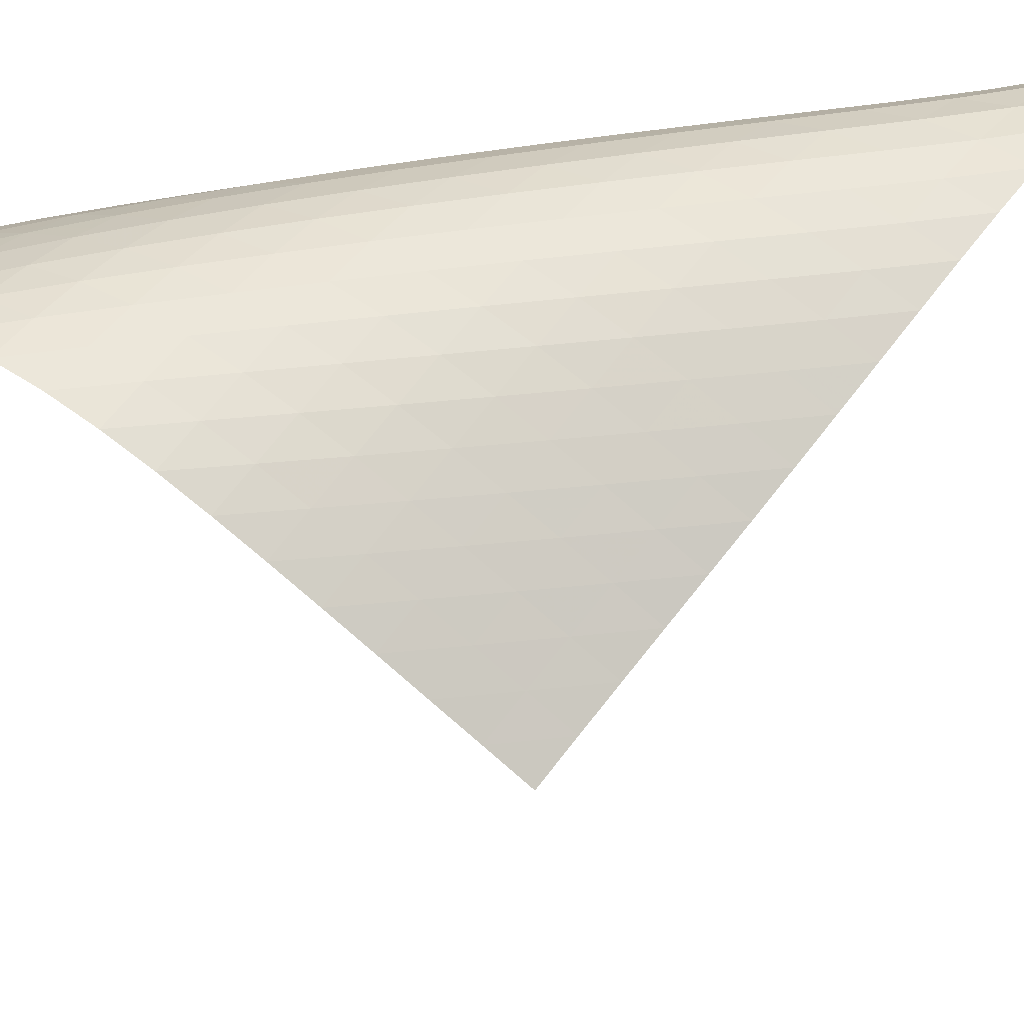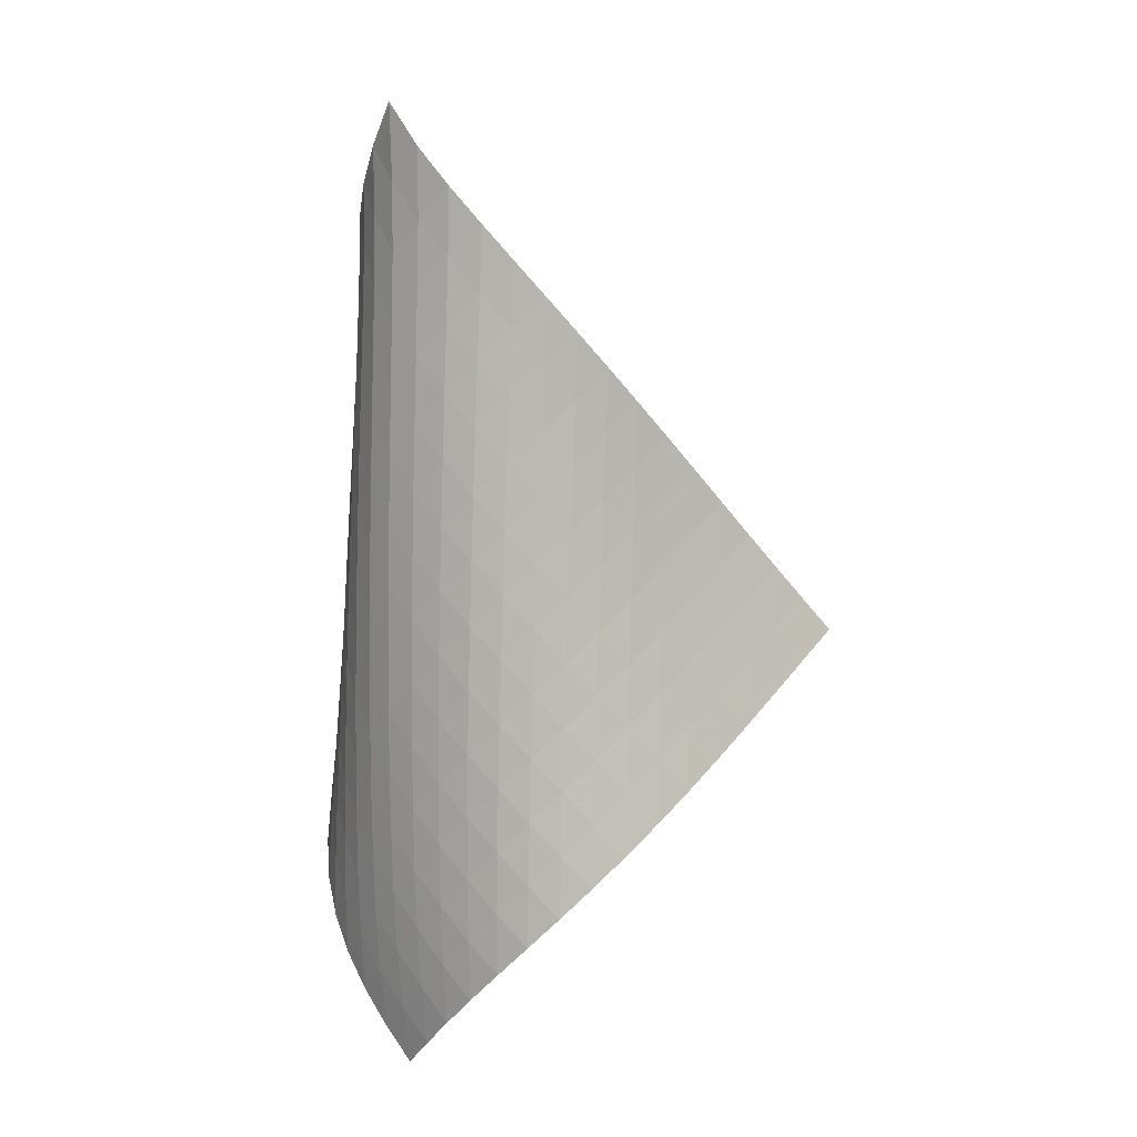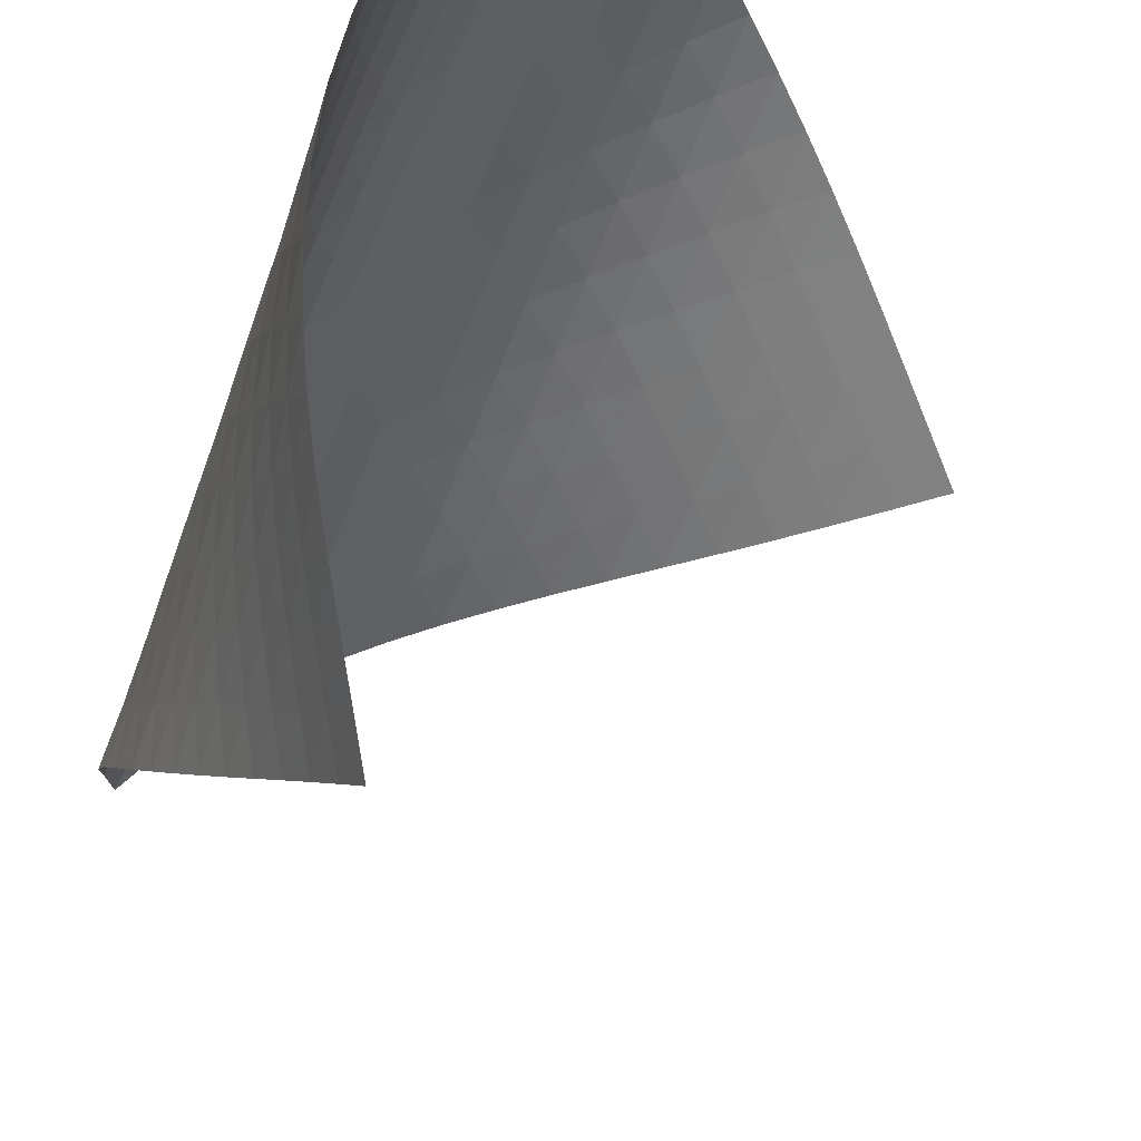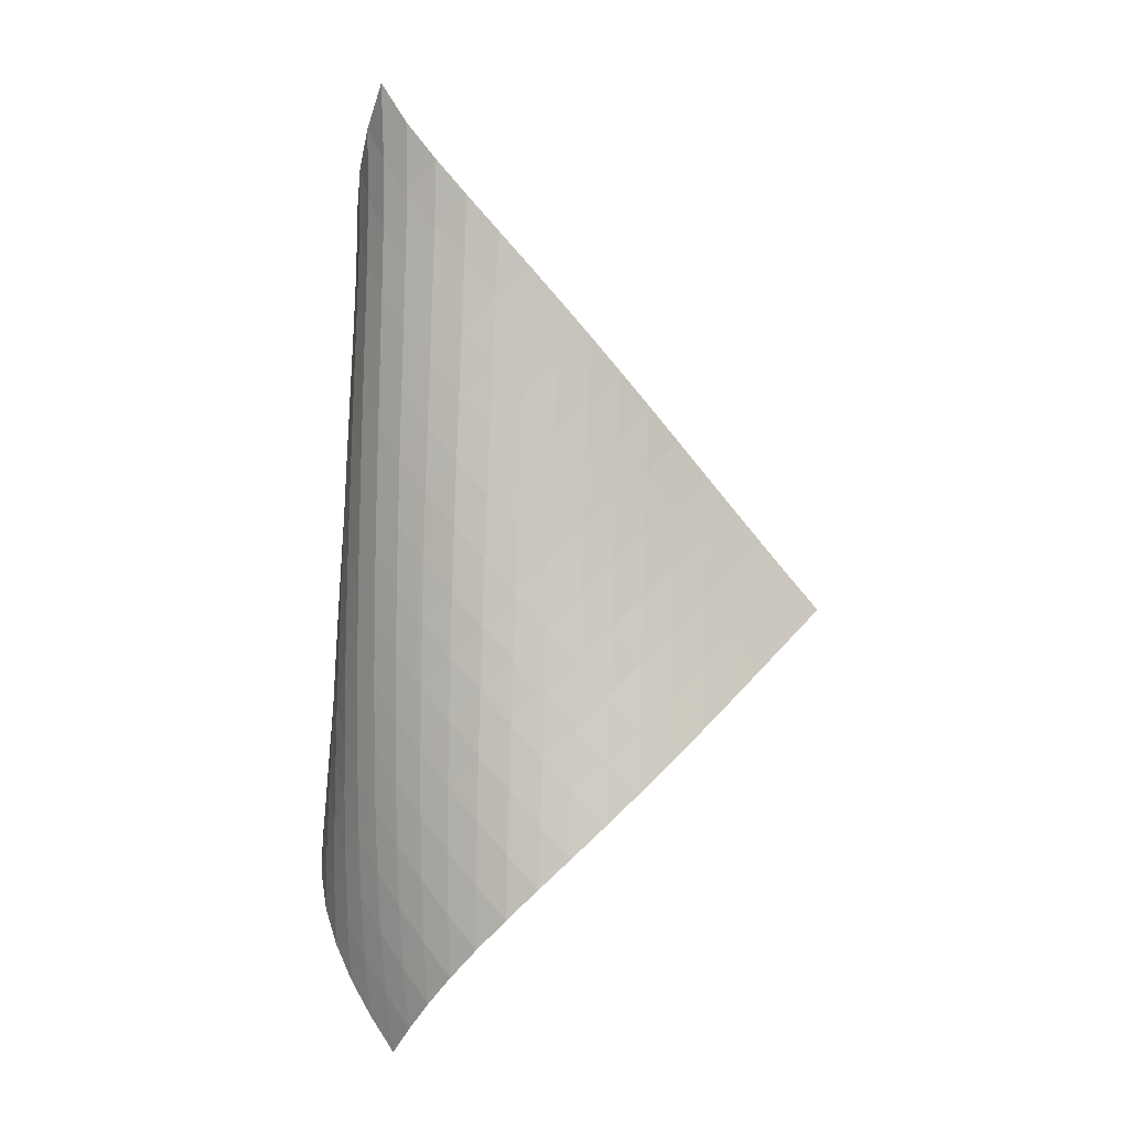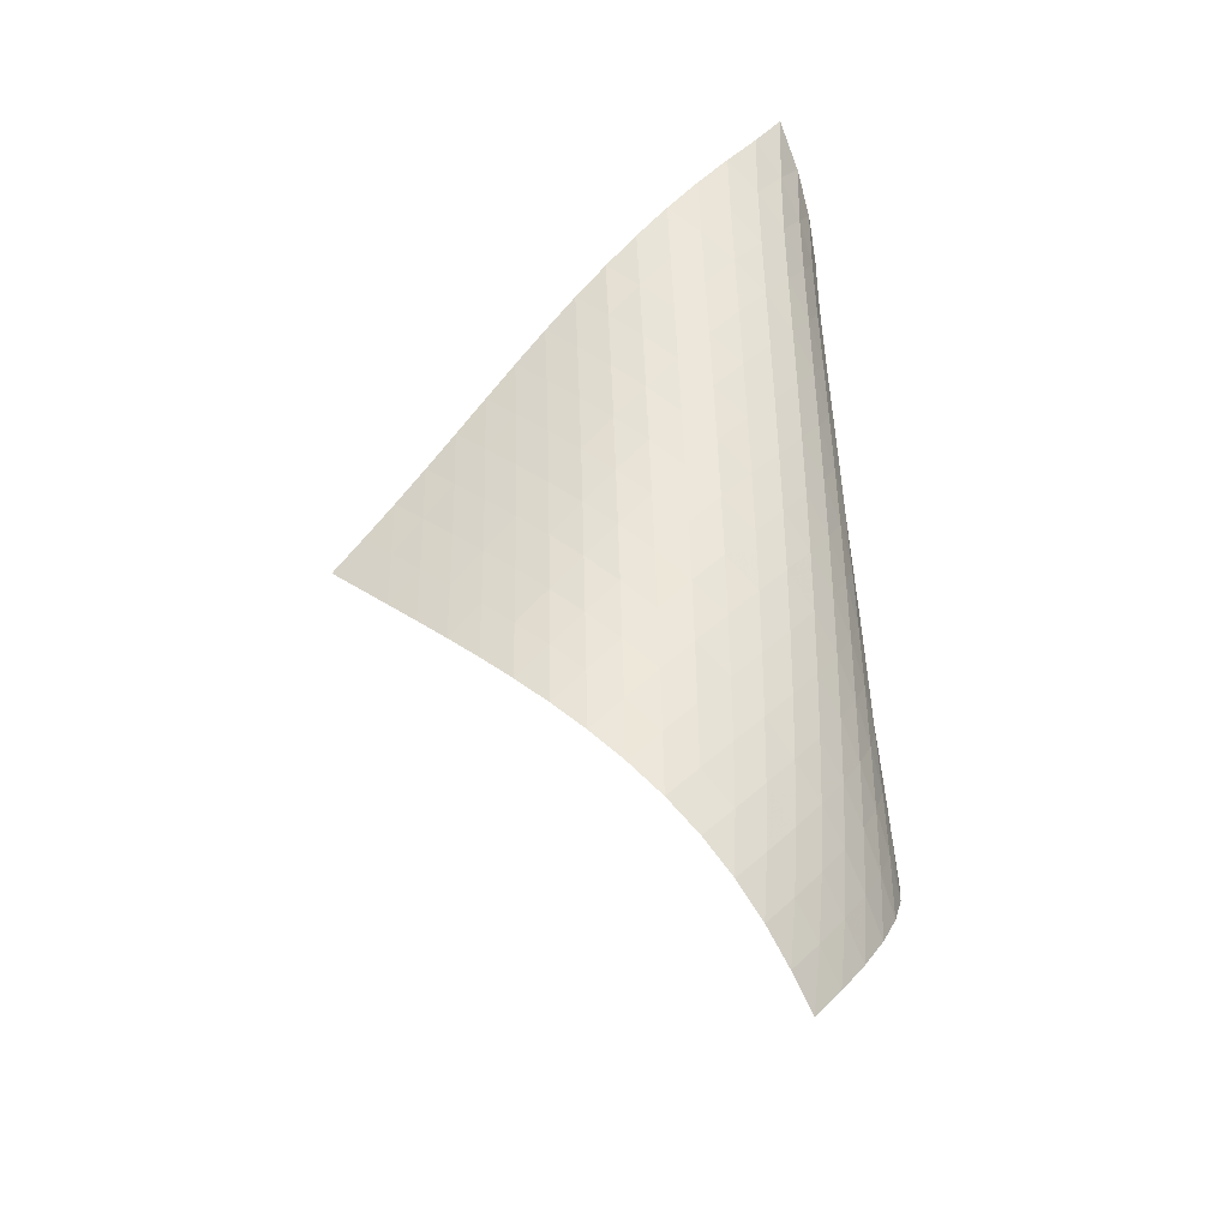
<metadata>
{"format":"obj","ext":"obj","renderer":"f3d","projection":"perspective","resolution":1024,"background":"white","views":[{"elev":63.9,"azim":79.1,"up":"+Z"},{"elev":11.5,"azim":-0.9,"up":"+Y"},{"elev":-46.0,"azim":-21.1,"up":"+Z"},{"elev":3.9,"azim":2.7,"up":"+Y"},{"elev":-30.8,"azim":-89.3,"up":"+Y"}]}
</metadata>
<code>
v -6.494 -0.05077 6.494
v 1.924 -10.18 5.821
v -5.821 -10.18 -1.924
v -6.381 -18.92 6.381
v -5.951 -9.524 -1.37
v -6.092 -8.867 -0.8193
v -6.247 -8.207 -0.2739
v -6.415 -7.545 0.2677
v -6.59 -6.883 0.8086
v -6.763 -6.221 1.352
v -6.925 -5.56 1.903
v -7.065 -4.899 2.462
v -7.174 -4.238 3.032
v -7.242 -3.576 3.612
v -7.256 -2.911 4.203
v -7.203 -2.242 4.798
v -7.069 -1.562 5.391
v -6.838 -0.8542 5.966
v -5.966 -0.8542 6.838
v -5.391 -1.562 7.069
v -4.798 -2.242 7.203
v -4.203 -2.911 7.256
v -3.612 -3.576 7.242
v -3.032 -4.238 7.174
v -2.462 -4.899 7.065
v -1.903 -5.56 6.925
v -1.352 -6.221 6.763
v -0.8086 -6.883 6.59
v -0.2677 -7.545 6.415
v 0.2739 -8.207 6.247
v 0.8193 -8.867 6.092
v 1.37 -9.524 5.951
v 1.361 -10.73 6.184
v 0.7977 -11.28 6.548
v 0.2316 -11.83 6.907
v -0.3426 -12.38 7.251
v -0.9291 -12.94 7.565
v -1.53 -13.5 7.835
v -2.146 -14.08 8.046
v -2.772 -14.66 8.18
v -3.399 -15.25 8.222
v -4.011 -15.86 8.156
v -4.59 -16.47 7.977
v -5.118 -17.09 7.69
v -5.589 -17.7 7.313
v -6.005 -18.32 6.87
v -6.87 -18.32 6.005
v -7.313 -17.7 5.589
v -7.69 -17.09 5.118
v -7.977 -16.47 4.59
v -8.156 -15.86 4.011
v -8.222 -15.25 3.399
v -8.18 -14.66 2.772
v -8.046 -14.08 2.146
v -7.835 -13.5 1.53
v -7.565 -12.94 0.9291
v -7.251 -12.38 0.3426
v -6.907 -11.83 -0.2316
v -6.548 -11.28 -0.7977
v -6.184 -10.73 -1.361
v -6.462 -1.495 6.462
v -6.829 -2.167 5.971
v -7.081 -2.834 5.421
v -7.232 -3.496 4.842
v -7.3 -4.155 4.254
v -7.3 -4.813 3.667
v -7.246 -5.471 3.087
v -7.152 -6.128 2.516
v -7.029 -6.786 1.953
v -6.886 -7.444 1.398
v -6.735 -8.103 0.8482
v -6.586 -8.761 0.2992
v -6.443 -9.419 -0.2514
v -6.31 -10.07 -0.805
v -5.971 -2.167 6.829
v -6.472 -2.8 6.472
v -6.857 -3.445 6.002
v -7.126 -4.094 5.464
v -7.291 -4.745 4.891
v -7.371 -5.397 4.306
v -7.383 -6.049 3.719
v -7.343 -6.702 3.137
v -7.263 -7.355 2.563
v -7.157 -8.009 1.997
v -7.036 -8.664 1.436
v -6.91 -9.318 0.8779
v -6.786 -9.973 0.3201
v -6.666 -10.63 -0.2387
v -5.421 -2.834 7.081
v -6.002 -3.445 6.857
v -6.505 -4.072 6.505
v -6.899 -4.707 6.043
v -7.18 -5.347 5.51
v -7.358 -5.99 4.941
v -7.452 -6.635 4.356
v -7.479 -7.282 3.768
v -7.455 -7.929 3.184
v -7.394 -8.578 2.606
v -7.309 -9.228 2.033
v -7.212 -9.878 1.465
v -7.111 -10.53 0.8986
v -7.011 -11.18 0.3327
v -4.842 -3.496 7.232
v -5.464 -4.094 7.126
v -6.043 -4.707 6.899
v -6.543 -5.329 6.543
v -6.941 -5.959 6.083
v -7.232 -6.594 5.555
v -7.424 -7.231 4.988
v -7.535 -7.871 4.403
v -7.58 -8.512 3.814
v -7.575 -9.155 3.226
v -7.537 -9.799 2.643
v -7.478 -10.44 2.064
v -7.408 -11.09 1.488
v -7.334 -11.74 0.9138
v -4.254 -4.155 7.3
v -4.891 -4.745 7.291
v -5.51 -5.347 7.18
v -6.083 -5.959 6.941
v -6.58 -6.58 6.58
v -6.98 -7.207 6.121
v -7.279 -7.837 5.595
v -7.487 -8.47 5.031
v -7.615 -9.105 4.448
v -7.681 -9.741 3.857
v -7.701 -10.38 3.266
v -7.69 -11.02 2.677
v -7.661 -11.66 2.092
v -7.62 -12.3 1.508
v -3.667 -4.813 7.3
v -4.306 -5.397 7.371
v -4.941 -5.99 7.358
v -5.555 -6.594 7.232
v -6.121 -7.207 6.98
v -6.612 -7.827 6.612
v -7.014 -8.451 6.154
v -7.322 -9.078 5.632
v -7.544 -9.707 5.07
v -7.692 -10.34 4.488
v -7.782 -10.97 3.896
v -7.83 -11.6 3.302
v -7.852 -12.23 2.709
v -7.854 -12.87 2.118
v -3.087 -5.471 7.246
v -3.719 -6.049 7.383
v -4.356 -6.635 7.452
v -4.988 -7.231 7.424
v -5.595 -7.837 7.279
v -6.154 -8.451 7.014
v -6.64 -9.07 6.64
v -7.043 -9.693 6.181
v -7.358 -10.32 5.662
v -7.594 -10.94 5.103
v -7.764 -11.57 4.523
v -7.882 -12.19 3.931
v -7.964 -12.82 3.336
v -8.019 -13.45 2.74
v -2.516 -6.128 7.152
v -3.137 -6.702 7.343
v -3.768 -7.282 7.479
v -4.403 -7.871 7.535
v -5.031 -8.47 7.487
v -5.632 -9.078 7.322
v -6.181 -9.693 7.043
v -6.662 -10.31 6.662
v -7.064 -10.93 6.202
v -7.386 -11.55 5.684
v -7.638 -12.17 5.129
v -7.832 -12.79 4.552
v -7.983 -13.41 3.963
v -8.1 -14.04 3.369
v -1.953 -6.786 7.029
v -2.563 -7.355 7.263
v -3.184 -7.929 7.455
v -3.814 -8.512 7.58
v -4.448 -9.105 7.615
v -5.07 -9.707 7.544
v -5.662 -10.32 7.358
v -6.202 -10.93 7.064
v -6.675 -11.55 6.675
v -7.075 -12.17 6.212
v -7.405 -12.79 5.696
v -7.675 -13.41 5.146
v -7.897 -14.02 4.575
v -8.08 -14.64 3.992
v -1.398 -7.444 6.886
v -1.997 -8.009 7.157
v -2.606 -8.578 7.394
v -3.226 -9.155 7.575
v -3.857 -9.741 7.681
v -4.488 -10.34 7.692
v -5.103 -10.94 7.594
v -5.684 -11.55 7.386
v -6.212 -12.17 7.075
v -6.677 -12.79 6.677
v -7.075 -13.41 6.211
v -7.414 -14.02 5.699
v -7.703 -14.64 5.156
v -7.952 -15.25 4.592
v -0.8482 -8.103 6.735
v -1.436 -8.664 7.036
v -2.033 -9.228 7.309
v -2.643 -9.799 7.537
v -3.266 -10.38 7.701
v -3.896 -10.97 7.782
v -4.523 -11.57 7.764
v -5.129 -12.17 7.638
v -5.696 -12.79 7.405
v -6.211 -13.41 7.075
v -6.666 -14.02 6.666
v -7.063 -14.64 6.198
v -7.41 -15.25 5.689
v -7.714 -15.86 5.151
v -0.2992 -8.761 6.586
v -0.8779 -9.318 6.91
v -1.465 -9.878 7.212
v -2.064 -10.44 7.478
v -2.677 -11.02 7.69
v -3.302 -11.6 7.83
v -3.931 -12.19 7.882
v -4.552 -12.79 7.832
v -5.146 -13.41 7.675
v -5.699 -14.02 7.414
v -6.198 -14.64 7.063
v -6.641 -15.26 6.641
v -7.032 -15.87 6.167
v -7.381 -16.48 5.656
v 0.2514 -9.419 6.443
v -0.3201 -9.973 6.786
v -0.8986 -10.53 7.111
v -1.488 -11.09 7.408
v -2.092 -11.66 7.661
v -2.709 -12.23 7.852
v -3.336 -12.82 7.964
v -3.963 -13.41 7.983
v -4.575 -14.02 7.897
v -5.156 -14.64 7.703
v -5.689 -15.25 7.41
v -6.167 -15.87 7.032
v -6.591 -16.49 6.591
v -6.97 -17.1 6.106
v 0.805 -10.07 6.31
v 0.2387 -10.63 6.666
v -0.3327 -11.18 7.011
v -0.9138 -11.74 7.334
v -1.508 -12.3 7.62
v -2.118 -12.87 7.854
v -2.74 -13.45 8.019
v -3.369 -14.04 8.1
v -3.992 -14.64 8.08
v -4.592 -15.25 7.952
v -5.151 -15.86 7.714
v -5.656 -16.48 7.381
v -6.106 -17.1 6.97
v -6.505 -17.71 6.505
f 256 46 4
f 256 4 47
f 5 74 60
f 5 60 3
f 74 88 59
f 74 59 60
f 88 102 58
f 88 58 59
f 102 116 57
f 102 57 58
f 116 130 56
f 116 56 57
f 130 144 55
f 130 55 56
f 144 158 54
f 144 54 55
f 158 172 53
f 158 53 54
f 172 186 52
f 172 52 53
f 186 200 51
f 186 51 52
f 200 214 50
f 200 50 51
f 214 228 49
f 214 49 50
f 228 242 48
f 228 48 49
f 242 256 47
f 242 47 48
f 1 19 61
f 1 61 18
f 18 61 62
f 18 62 17
f 17 62 63
f 17 63 16
f 16 63 64
f 16 64 15
f 15 64 65
f 15 65 14
f 14 65 66
f 14 66 13
f 13 66 67
f 13 67 12
f 12 67 68
f 12 68 11
f 11 68 69
f 11 69 10
f 10 69 70
f 10 70 9
f 9 70 71
f 9 71 8
f 8 71 72
f 8 72 7
f 7 72 73
f 7 73 6
f 6 73 74
f 6 74 5
f 19 20 75
f 19 75 61
f 61 75 76
f 61 76 62
f 62 76 77
f 62 77 63
f 63 77 78
f 63 78 64
f 64 78 79
f 64 79 65
f 65 79 80
f 65 80 66
f 66 80 81
f 66 81 67
f 67 81 82
f 67 82 68
f 68 82 83
f 68 83 69
f 69 83 84
f 69 84 70
f 70 84 85
f 70 85 71
f 71 85 86
f 71 86 72
f 72 86 87
f 72 87 73
f 73 87 88
f 73 88 74
f 20 21 89
f 20 89 75
f 75 89 90
f 75 90 76
f 76 90 91
f 76 91 77
f 77 91 92
f 77 92 78
f 78 92 93
f 78 93 79
f 79 93 94
f 79 94 80
f 80 94 95
f 80 95 81
f 81 95 96
f 81 96 82
f 82 96 97
f 82 97 83
f 83 97 98
f 83 98 84
f 84 98 99
f 84 99 85
f 85 99 100
f 85 100 86
f 86 100 101
f 86 101 87
f 87 101 102
f 87 102 88
f 21 22 103
f 21 103 89
f 89 103 104
f 89 104 90
f 90 104 105
f 90 105 91
f 91 105 106
f 91 106 92
f 92 106 107
f 92 107 93
f 93 107 108
f 93 108 94
f 94 108 109
f 94 109 95
f 95 109 110
f 95 110 96
f 96 110 111
f 96 111 97
f 97 111 112
f 97 112 98
f 98 112 113
f 98 113 99
f 99 113 114
f 99 114 100
f 100 114 115
f 100 115 101
f 101 115 116
f 101 116 102
f 22 23 117
f 22 117 103
f 103 117 118
f 103 118 104
f 104 118 119
f 104 119 105
f 105 119 120
f 105 120 106
f 106 120 121
f 106 121 107
f 107 121 122
f 107 122 108
f 108 122 123
f 108 123 109
f 109 123 124
f 109 124 110
f 110 124 125
f 110 125 111
f 111 125 126
f 111 126 112
f 112 126 127
f 112 127 113
f 113 127 128
f 113 128 114
f 114 128 129
f 114 129 115
f 115 129 130
f 115 130 116
f 23 24 131
f 23 131 117
f 117 131 132
f 117 132 118
f 118 132 133
f 118 133 119
f 119 133 134
f 119 134 120
f 120 134 135
f 120 135 121
f 121 135 136
f 121 136 122
f 122 136 137
f 122 137 123
f 123 137 138
f 123 138 124
f 124 138 139
f 124 139 125
f 125 139 140
f 125 140 126
f 126 140 141
f 126 141 127
f 127 141 142
f 127 142 128
f 128 142 143
f 128 143 129
f 129 143 144
f 129 144 130
f 24 25 145
f 24 145 131
f 131 145 146
f 131 146 132
f 132 146 147
f 132 147 133
f 133 147 148
f 133 148 134
f 134 148 149
f 134 149 135
f 135 149 150
f 135 150 136
f 136 150 151
f 136 151 137
f 137 151 152
f 137 152 138
f 138 152 153
f 138 153 139
f 139 153 154
f 139 154 140
f 140 154 155
f 140 155 141
f 141 155 156
f 141 156 142
f 142 156 157
f 142 157 143
f 143 157 158
f 143 158 144
f 25 26 159
f 25 159 145
f 145 159 160
f 145 160 146
f 146 160 161
f 146 161 147
f 147 161 162
f 147 162 148
f 148 162 163
f 148 163 149
f 149 163 164
f 149 164 150
f 150 164 165
f 150 165 151
f 151 165 166
f 151 166 152
f 152 166 167
f 152 167 153
f 153 167 168
f 153 168 154
f 154 168 169
f 154 169 155
f 155 169 170
f 155 170 156
f 156 170 171
f 156 171 157
f 157 171 172
f 157 172 158
f 26 27 173
f 26 173 159
f 159 173 174
f 159 174 160
f 160 174 175
f 160 175 161
f 161 175 176
f 161 176 162
f 162 176 177
f 162 177 163
f 163 177 178
f 163 178 164
f 164 178 179
f 164 179 165
f 165 179 180
f 165 180 166
f 166 180 181
f 166 181 167
f 167 181 182
f 167 182 168
f 168 182 183
f 168 183 169
f 169 183 184
f 169 184 170
f 170 184 185
f 170 185 171
f 171 185 186
f 171 186 172
f 27 28 187
f 27 187 173
f 173 187 188
f 173 188 174
f 174 188 189
f 174 189 175
f 175 189 190
f 175 190 176
f 176 190 191
f 176 191 177
f 177 191 192
f 177 192 178
f 178 192 193
f 178 193 179
f 179 193 194
f 179 194 180
f 180 194 195
f 180 195 181
f 181 195 196
f 181 196 182
f 182 196 197
f 182 197 183
f 183 197 198
f 183 198 184
f 184 198 199
f 184 199 185
f 185 199 200
f 185 200 186
f 28 29 201
f 28 201 187
f 187 201 202
f 187 202 188
f 188 202 203
f 188 203 189
f 189 203 204
f 189 204 190
f 190 204 205
f 190 205 191
f 191 205 206
f 191 206 192
f 192 206 207
f 192 207 193
f 193 207 208
f 193 208 194
f 194 208 209
f 194 209 195
f 195 209 210
f 195 210 196
f 196 210 211
f 196 211 197
f 197 211 212
f 197 212 198
f 198 212 213
f 198 213 199
f 199 213 214
f 199 214 200
f 29 30 215
f 29 215 201
f 201 215 216
f 201 216 202
f 202 216 217
f 202 217 203
f 203 217 218
f 203 218 204
f 204 218 219
f 204 219 205
f 205 219 220
f 205 220 206
f 206 220 221
f 206 221 207
f 207 221 222
f 207 222 208
f 208 222 223
f 208 223 209
f 209 223 224
f 209 224 210
f 210 224 225
f 210 225 211
f 211 225 226
f 211 226 212
f 212 226 227
f 212 227 213
f 213 227 228
f 213 228 214
f 30 31 229
f 30 229 215
f 215 229 230
f 215 230 216
f 216 230 231
f 216 231 217
f 217 231 232
f 217 232 218
f 218 232 233
f 218 233 219
f 219 233 234
f 219 234 220
f 220 234 235
f 220 235 221
f 221 235 236
f 221 236 222
f 222 236 237
f 222 237 223
f 223 237 238
f 223 238 224
f 224 238 239
f 224 239 225
f 225 239 240
f 225 240 226
f 226 240 241
f 226 241 227
f 227 241 242
f 227 242 228
f 31 32 243
f 31 243 229
f 229 243 244
f 229 244 230
f 230 244 245
f 230 245 231
f 231 245 246
f 231 246 232
f 232 246 247
f 232 247 233
f 233 247 248
f 233 248 234
f 234 248 249
f 234 249 235
f 235 249 250
f 235 250 236
f 236 250 251
f 236 251 237
f 237 251 252
f 237 252 238
f 238 252 253
f 238 253 239
f 239 253 254
f 239 254 240
f 240 254 255
f 240 255 241
f 241 255 256
f 241 256 242
f 32 2 33
f 32 33 243
f 243 33 34
f 243 34 244
f 244 34 35
f 244 35 245
f 245 35 36
f 245 36 246
f 246 36 37
f 246 37 247
f 247 37 38
f 247 38 248
f 248 38 39
f 248 39 249
f 249 39 40
f 249 40 250
f 250 40 41
f 250 41 251
f 251 41 42
f 251 42 252
f 252 42 43
f 252 43 253
f 253 43 44
f 253 44 254
f 254 44 45
f 254 45 255
f 255 45 46
f 255 46 256

</code>
